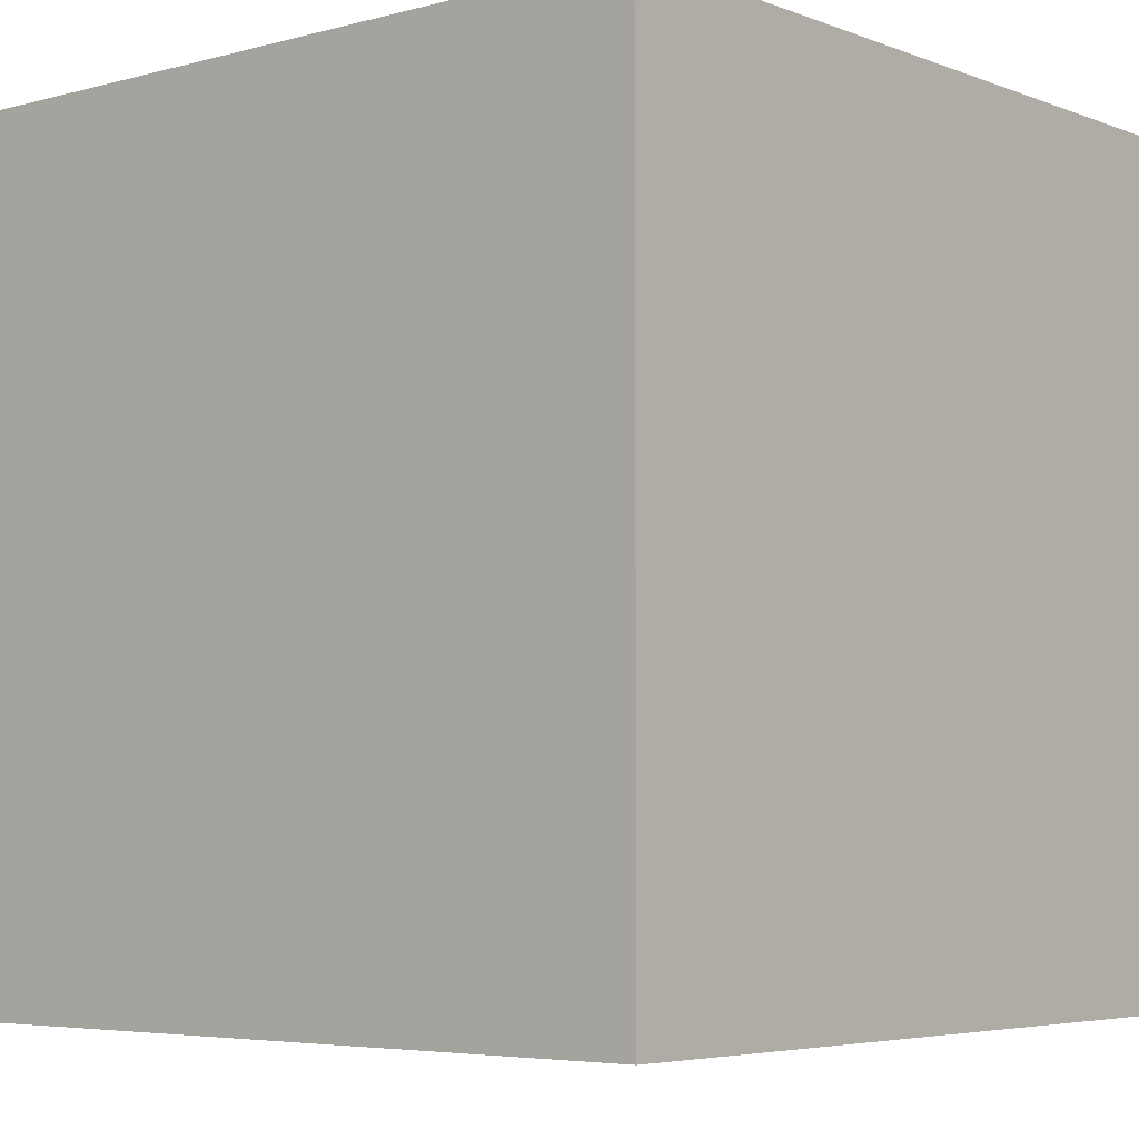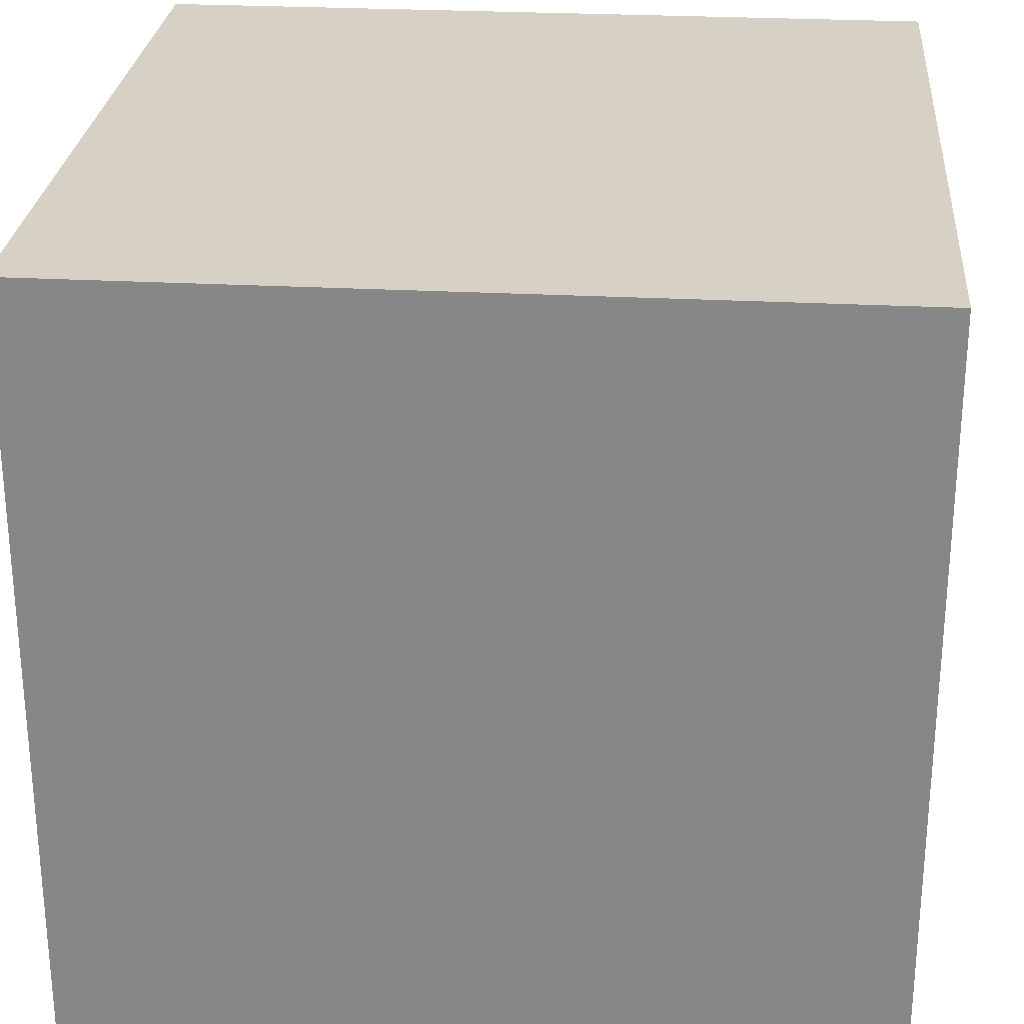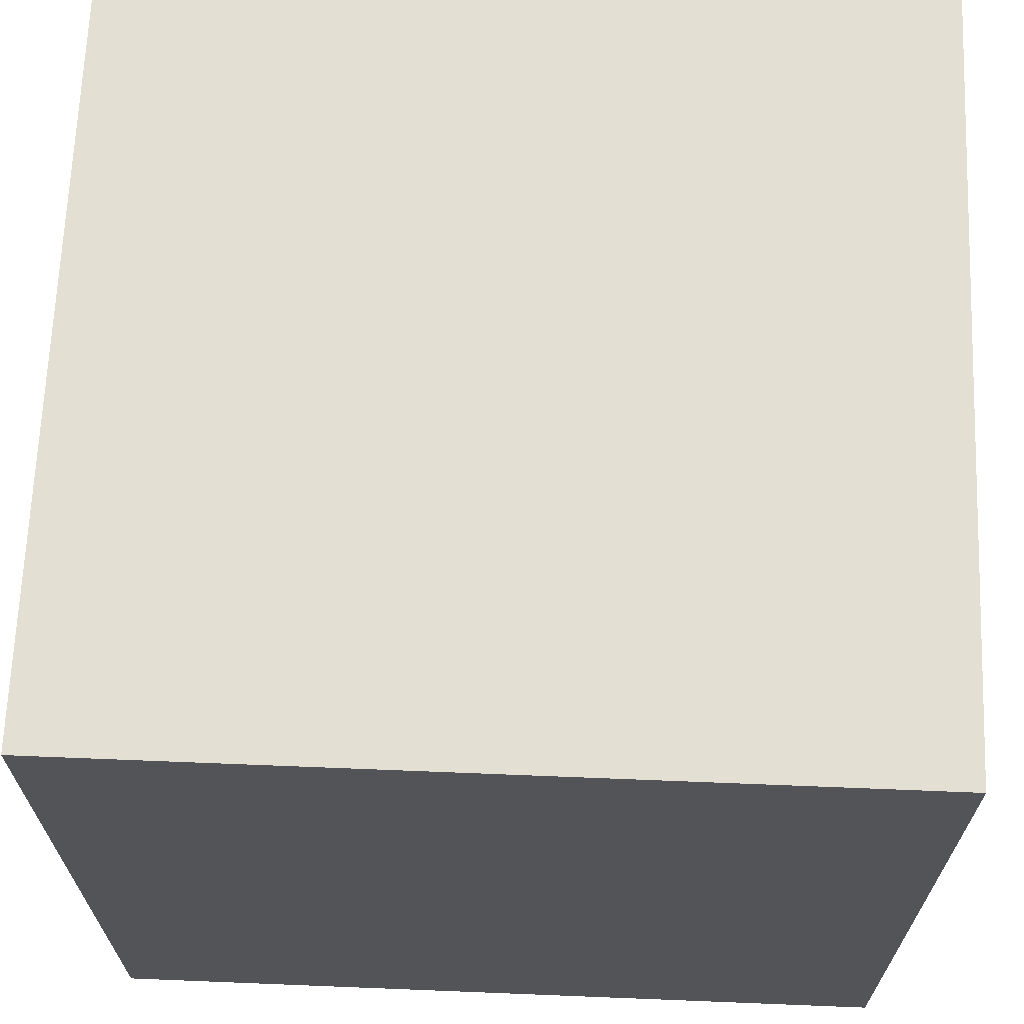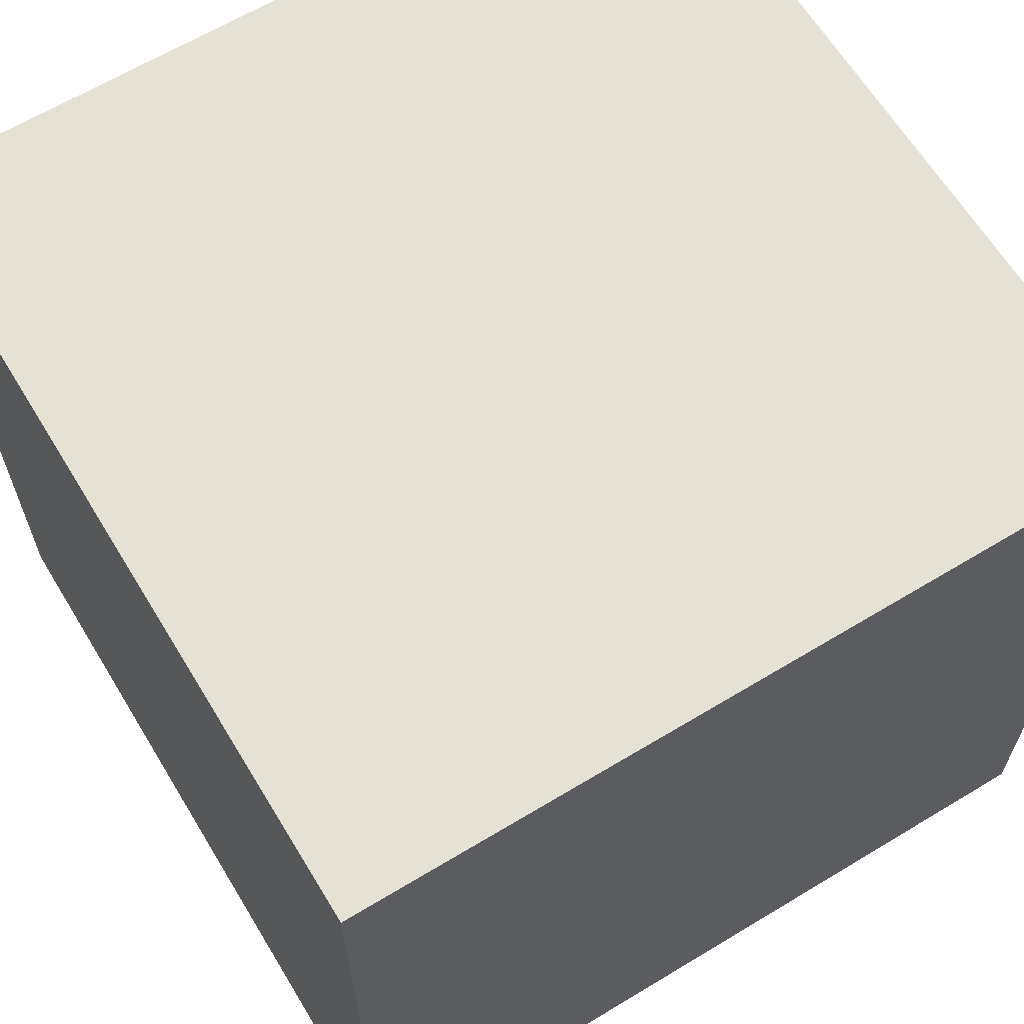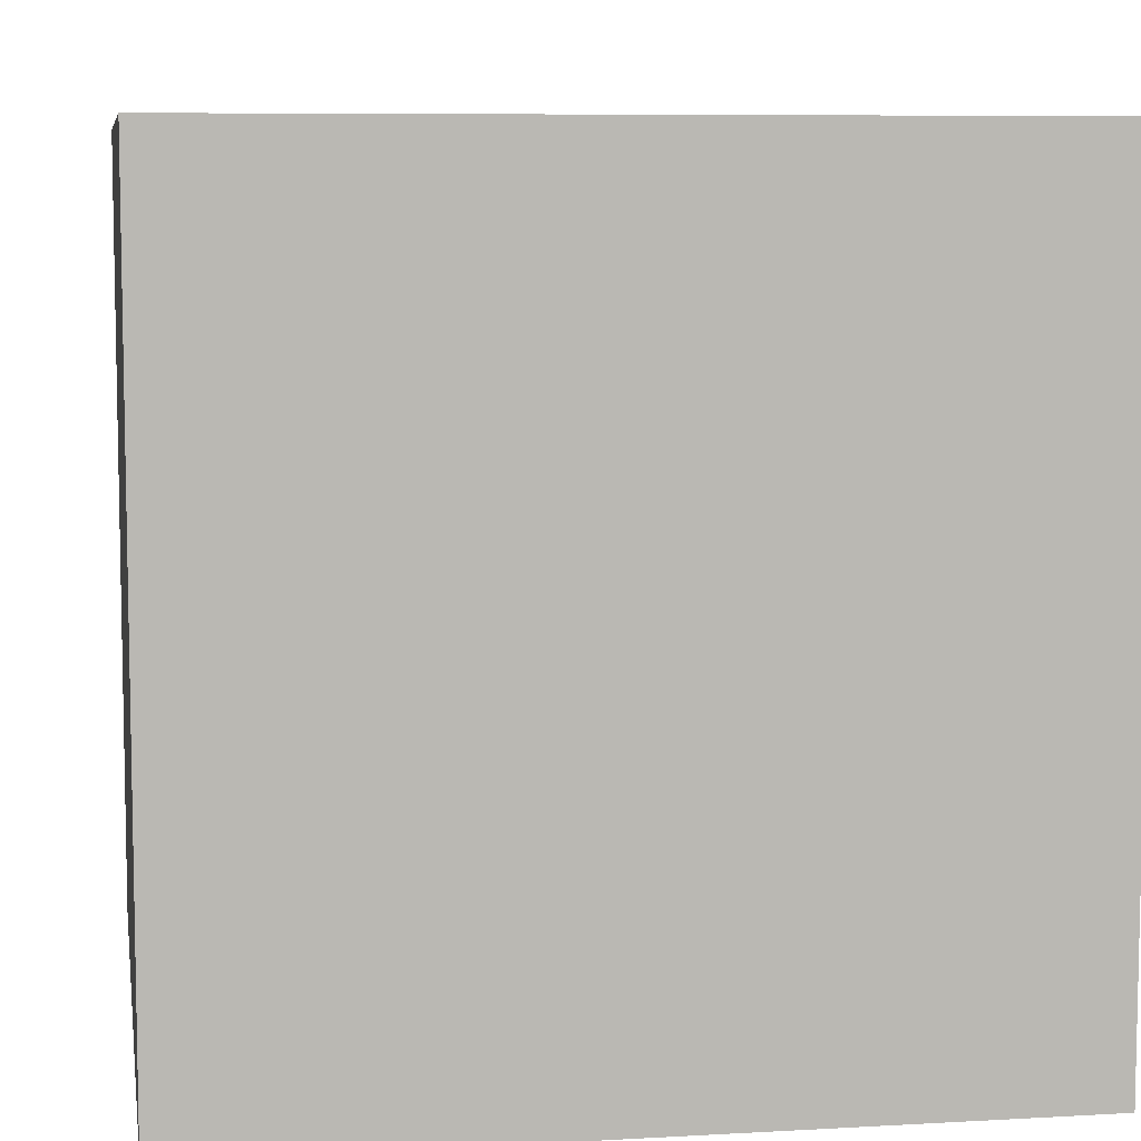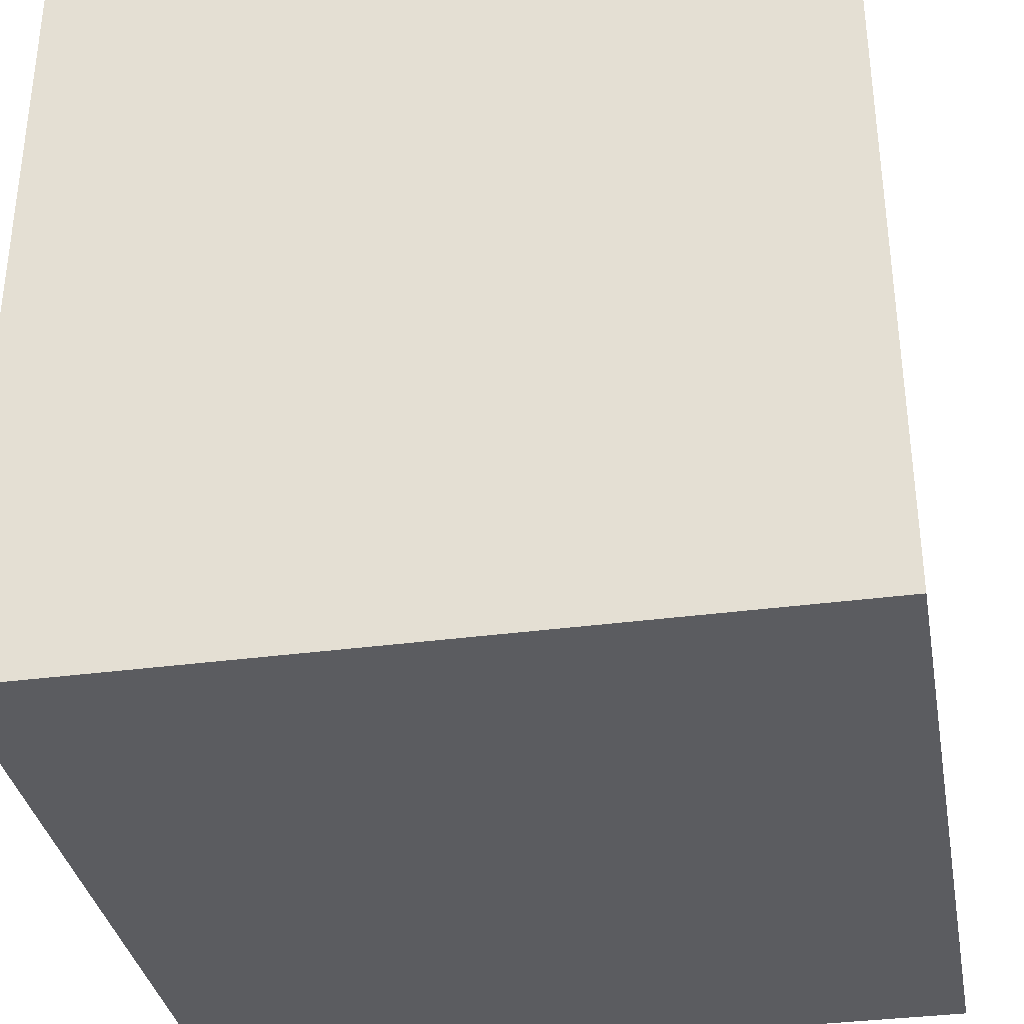
<metadata>
{"format":"obj","ext":"obj","renderer":"f3d","projection":"perspective","resolution":1024,"background":"white","views":[{"elev":-5.0,"azim":40.2,"up":"+Y"},{"elev":26.8,"azim":-175.2,"up":"+Z"},{"elev":67.1,"azim":-87.7,"up":"+Z"},{"elev":64.3,"azim":-31.3,"up":"+Z"},{"elev":7.6,"azim":-9.1,"up":"+Y"},{"elev":-34.8,"azim":-79.8,"up":"+Y"}]}
</metadata>
<code>
v 0 0 1
v 0 0 0
v 1 0 0
v 1 0 1
v 0 1 0
v 0 1 1
v 1 1 1
v 1 1 0
f 1 2 3 4
f 5 6 7 8
f 8 3 2 5
f 6 1 4 7
f 5 2 1 6
f 7 4 3 8

</code>
